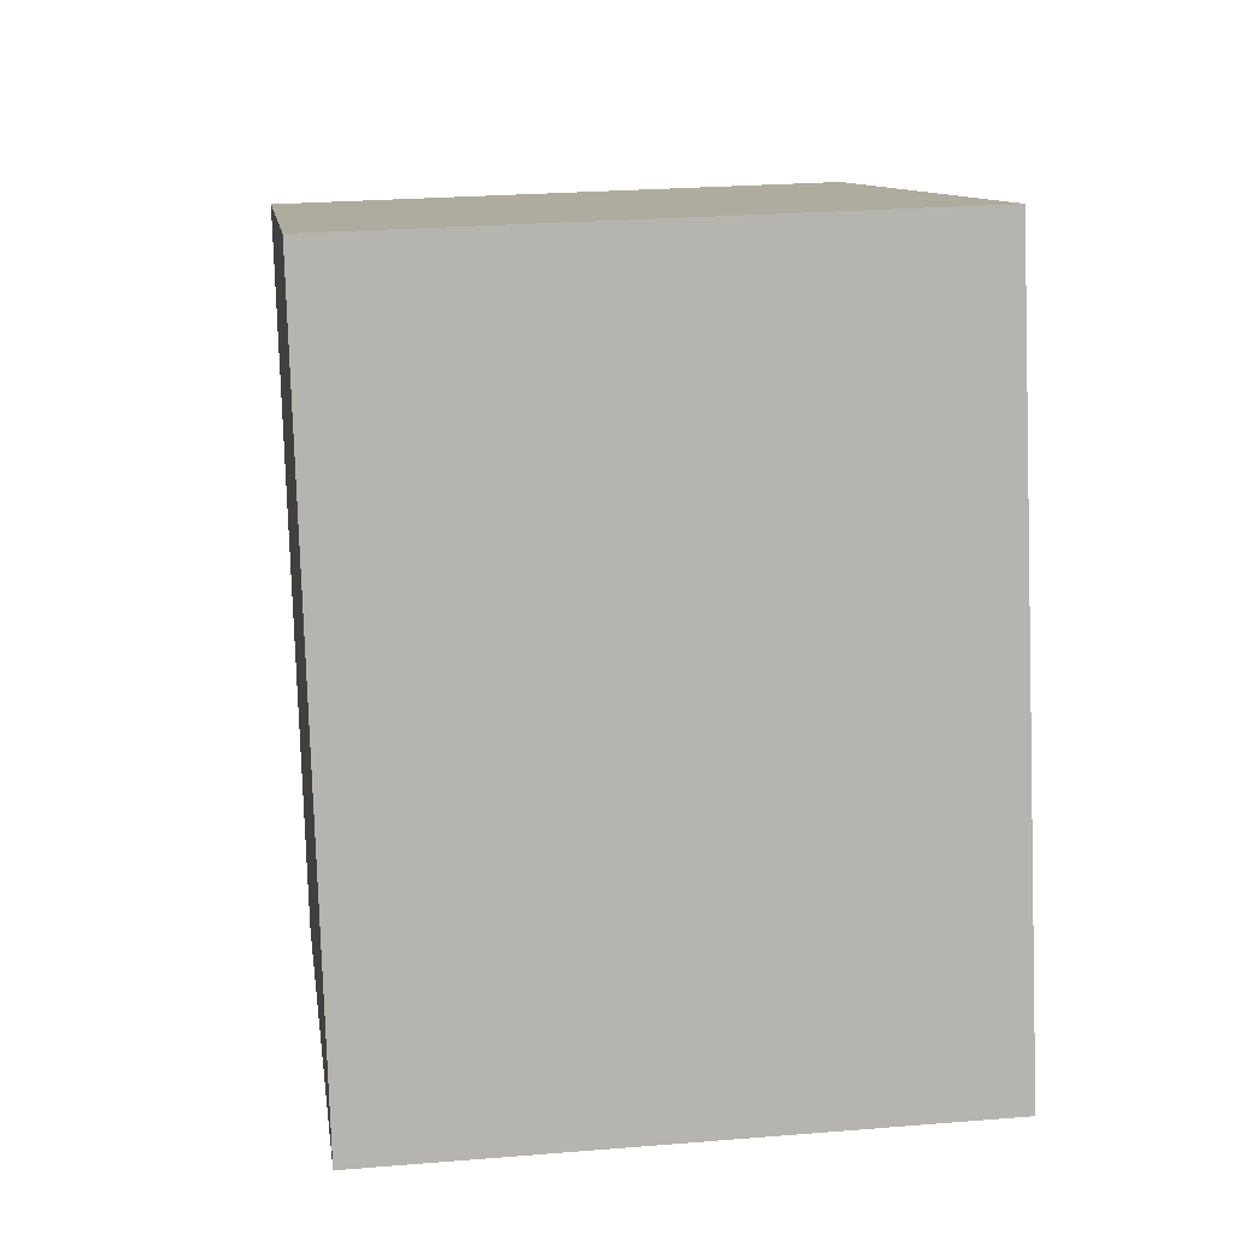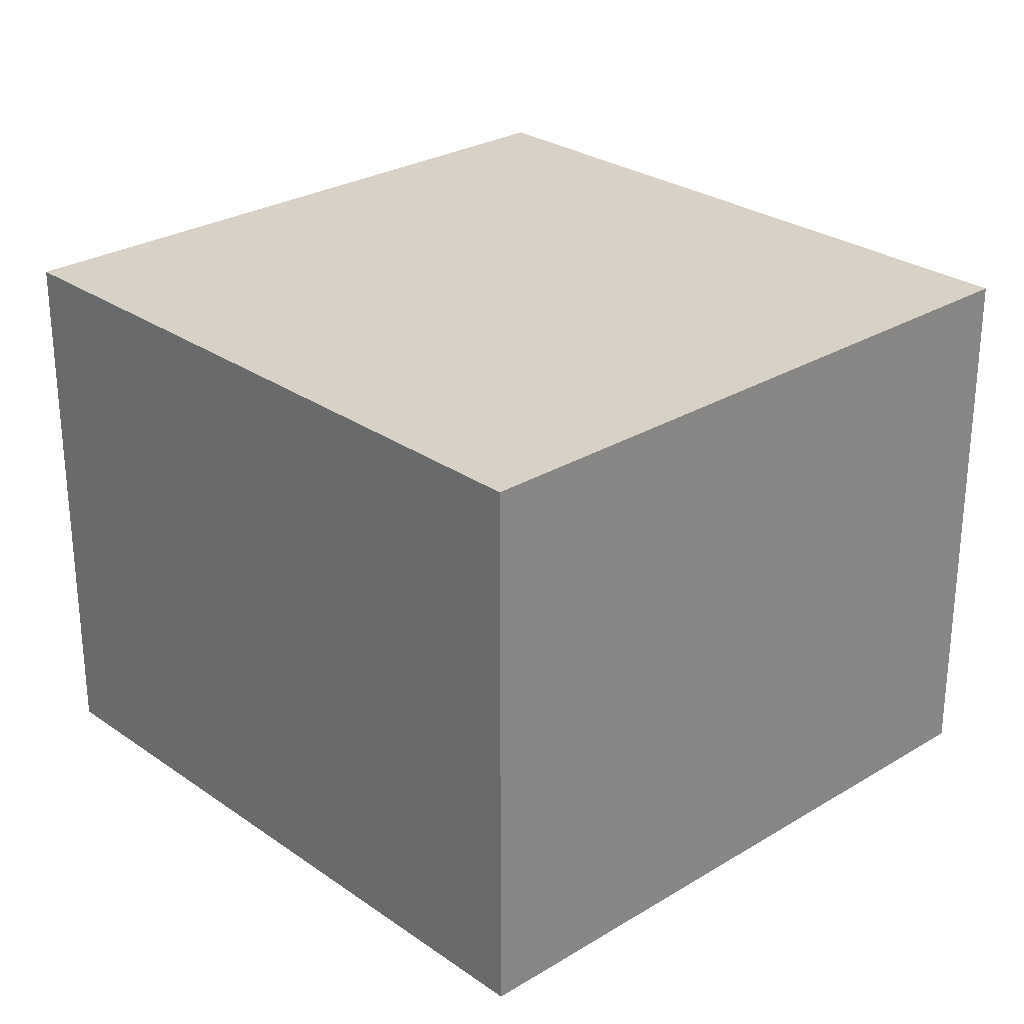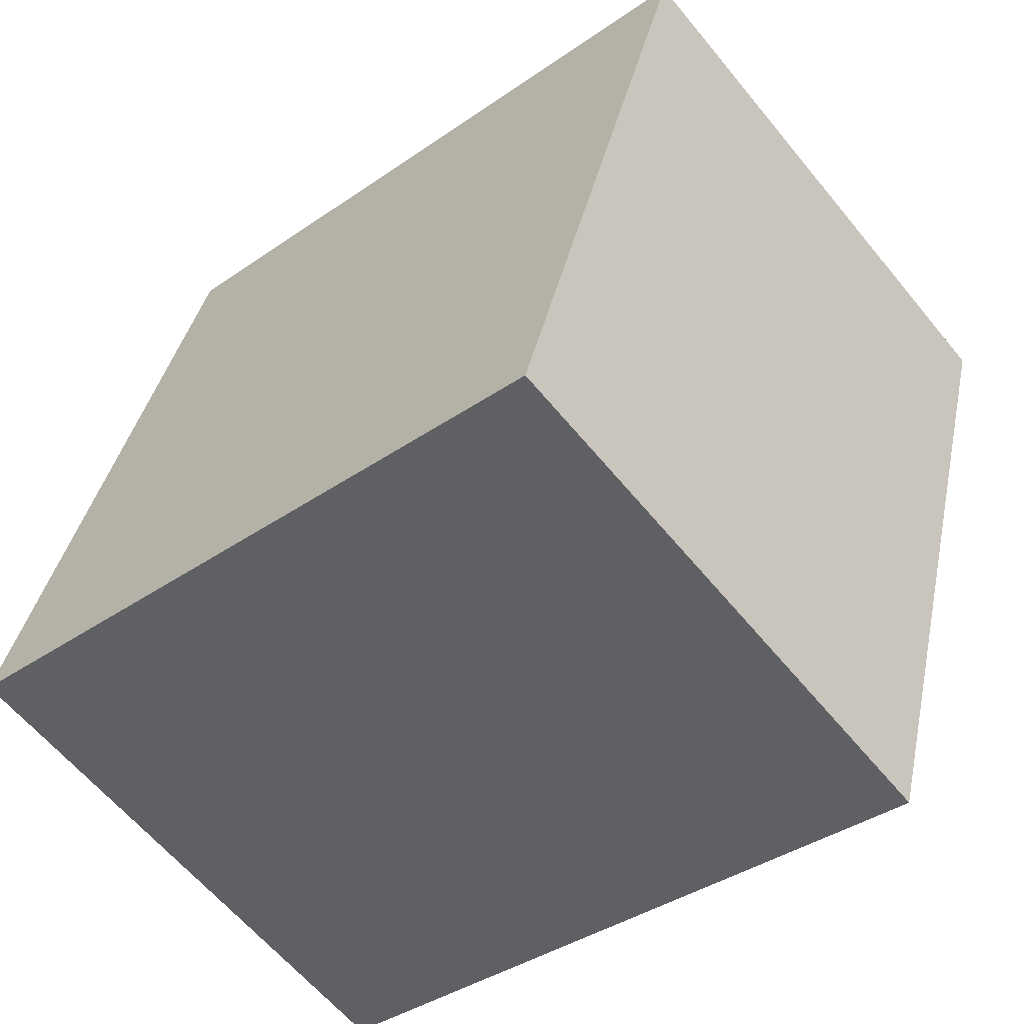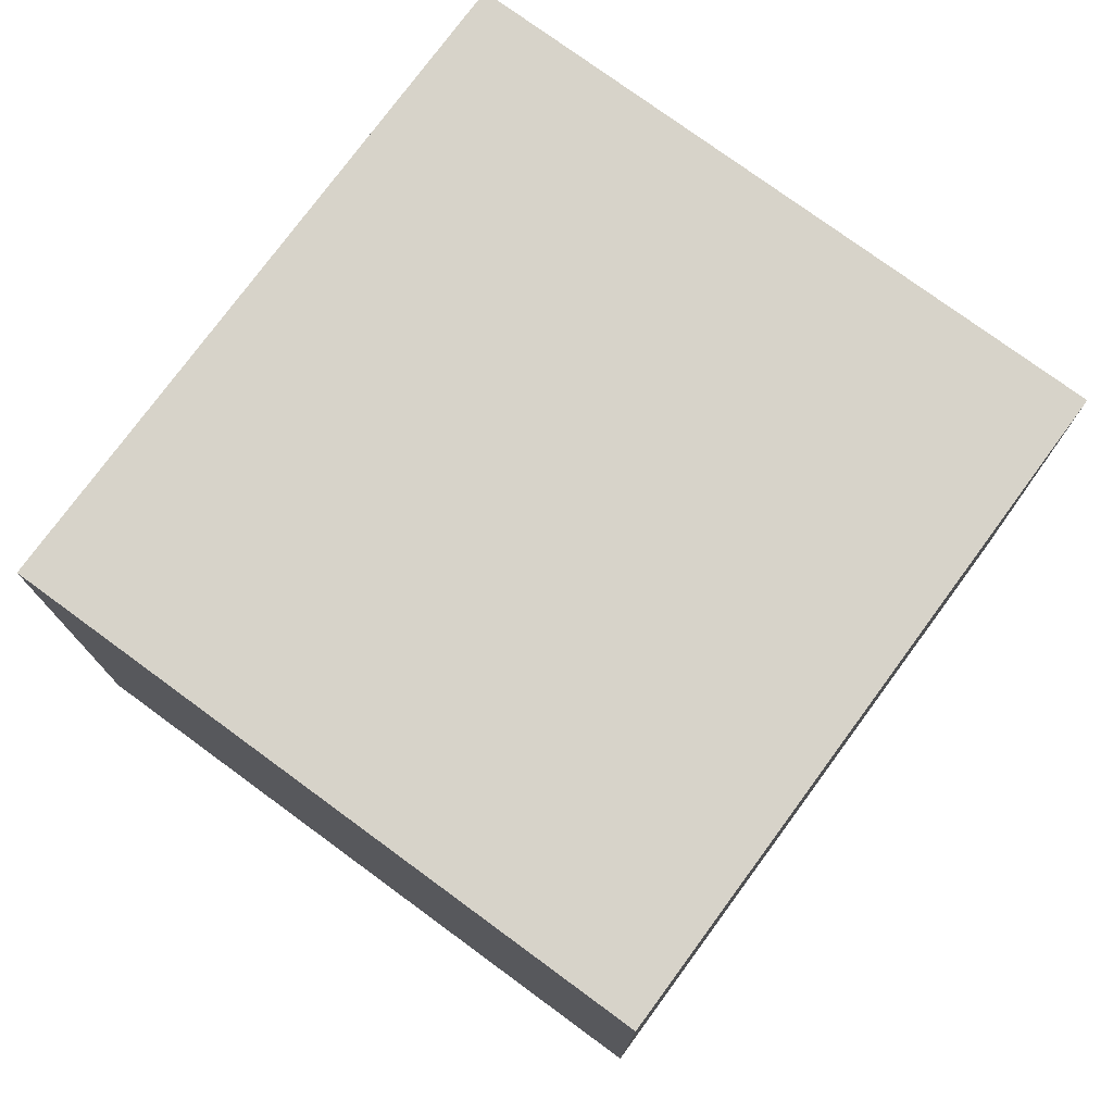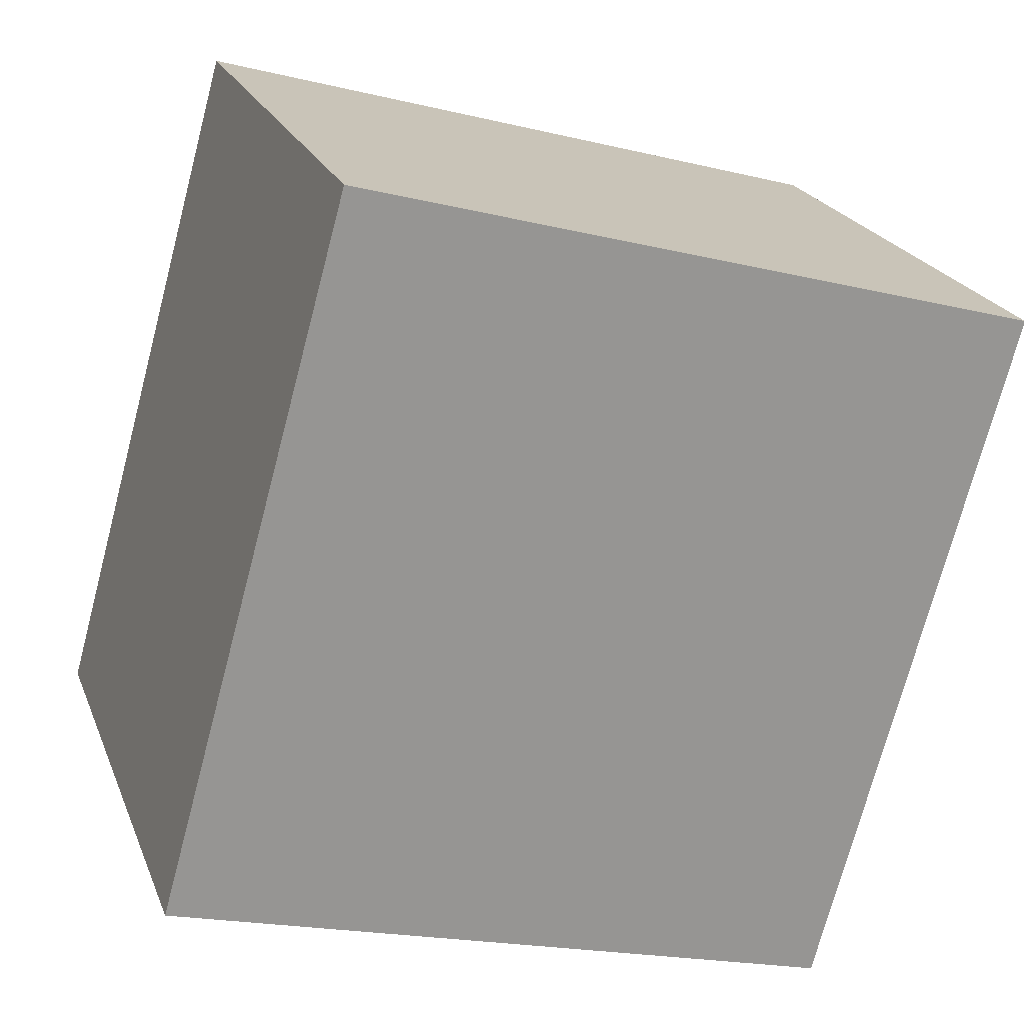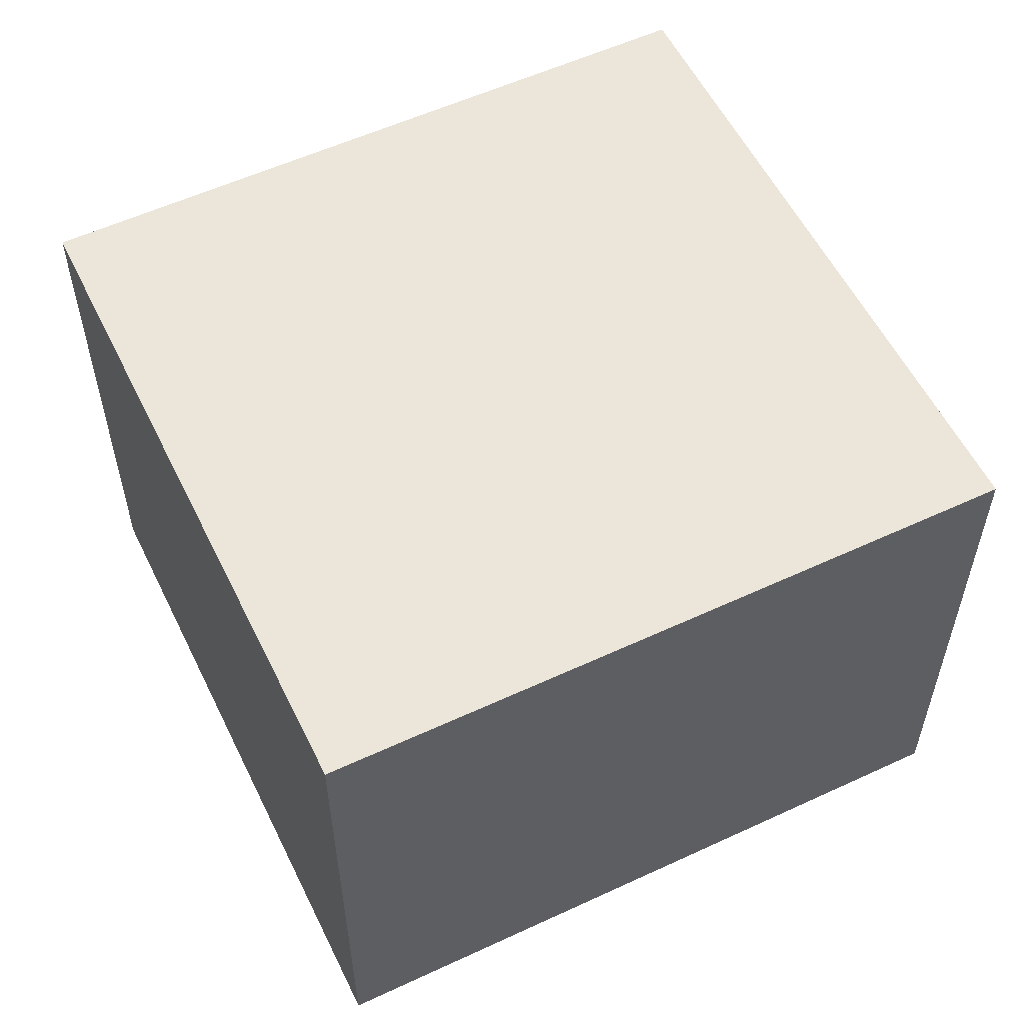
<metadata>
{"format":"obj","ext":"obj","renderer":"f3d","projection":"perspective","resolution":1024,"background":"white","views":[{"elev":25.3,"azim":-97.5,"up":"+Z"},{"elev":27.3,"azim":-27.5,"up":"+Y"},{"elev":-61.5,"azim":39.2,"up":"+Z"},{"elev":76.4,"azim":-128.2,"up":"+Y"},{"elev":21.8,"azim":-17.7,"up":"+Z"},{"elev":56.4,"azim":79.6,"up":"+Y"}]}
</metadata>
<code>
v  3.237 2.078 1.886
v  0 2.078 1.272e-16
v  0.718 2.078 2.586
v  2.519 2.078 -0.7
v  0.718 -1.583e-16 2.586
v  3.237 -1.155e-16 1.886
v  2.519 4.286e-17 -0.7
v  0 0 0
g defaultobject
f 1 2 3
f 2 1 4
f 5 1 3
f 1 5 6
f 6 4 1
f 4 6 7
f 7 2 4
f 2 7 8
f 8 3 2
f 3 8 5
f 8 6 5
f 6 8 7

</code>
